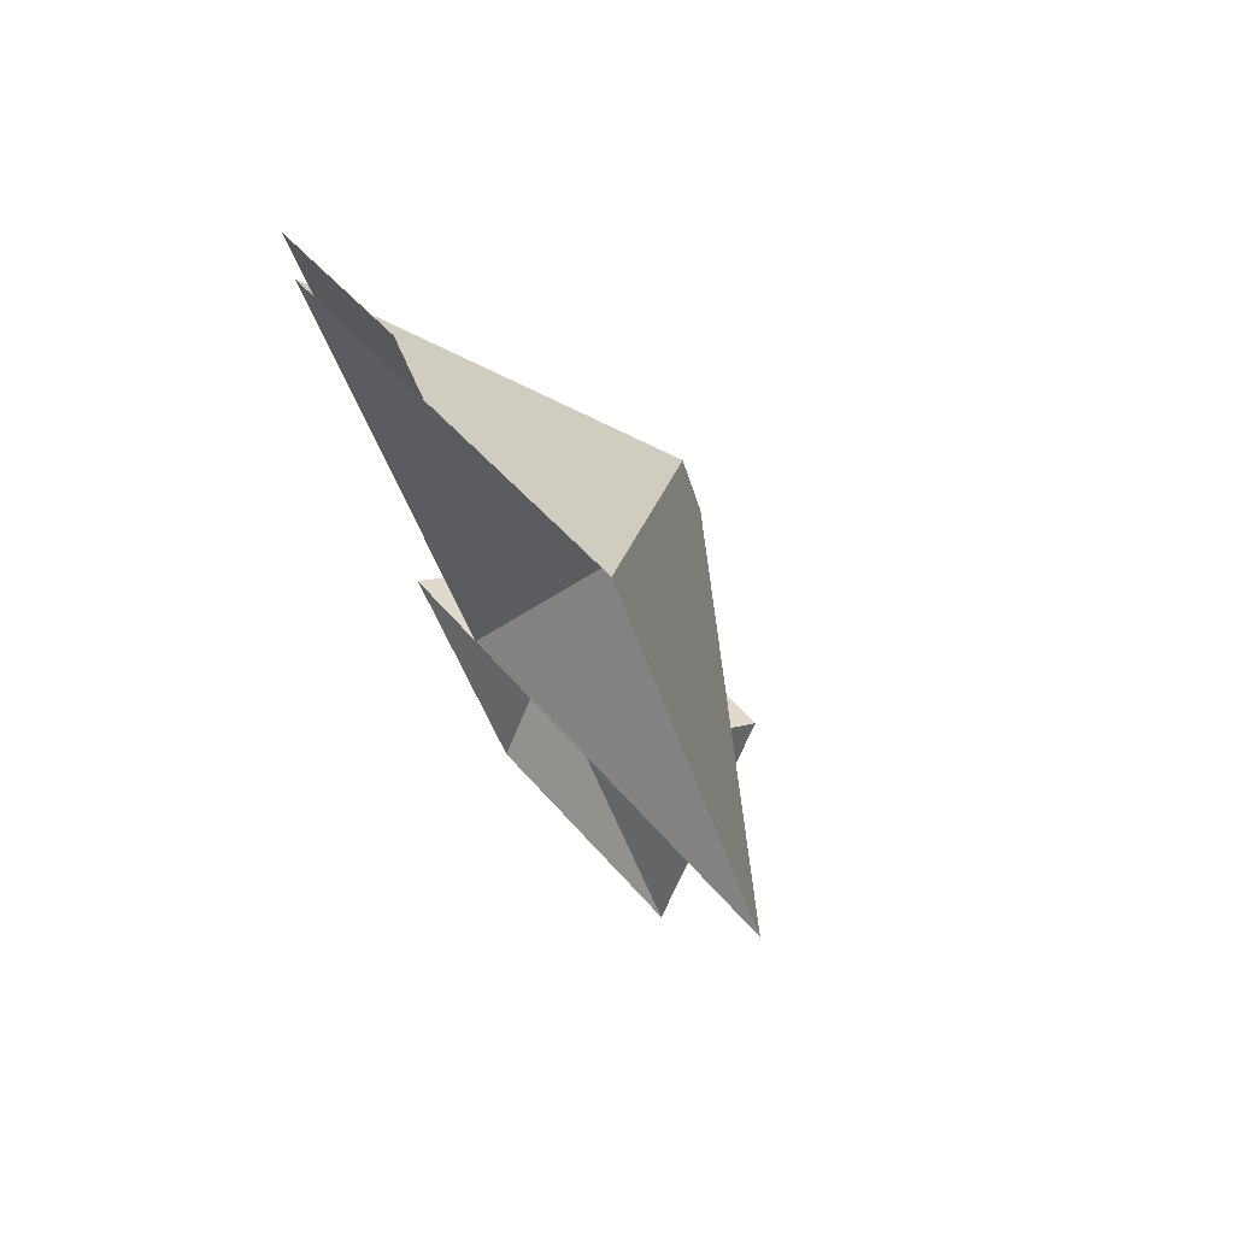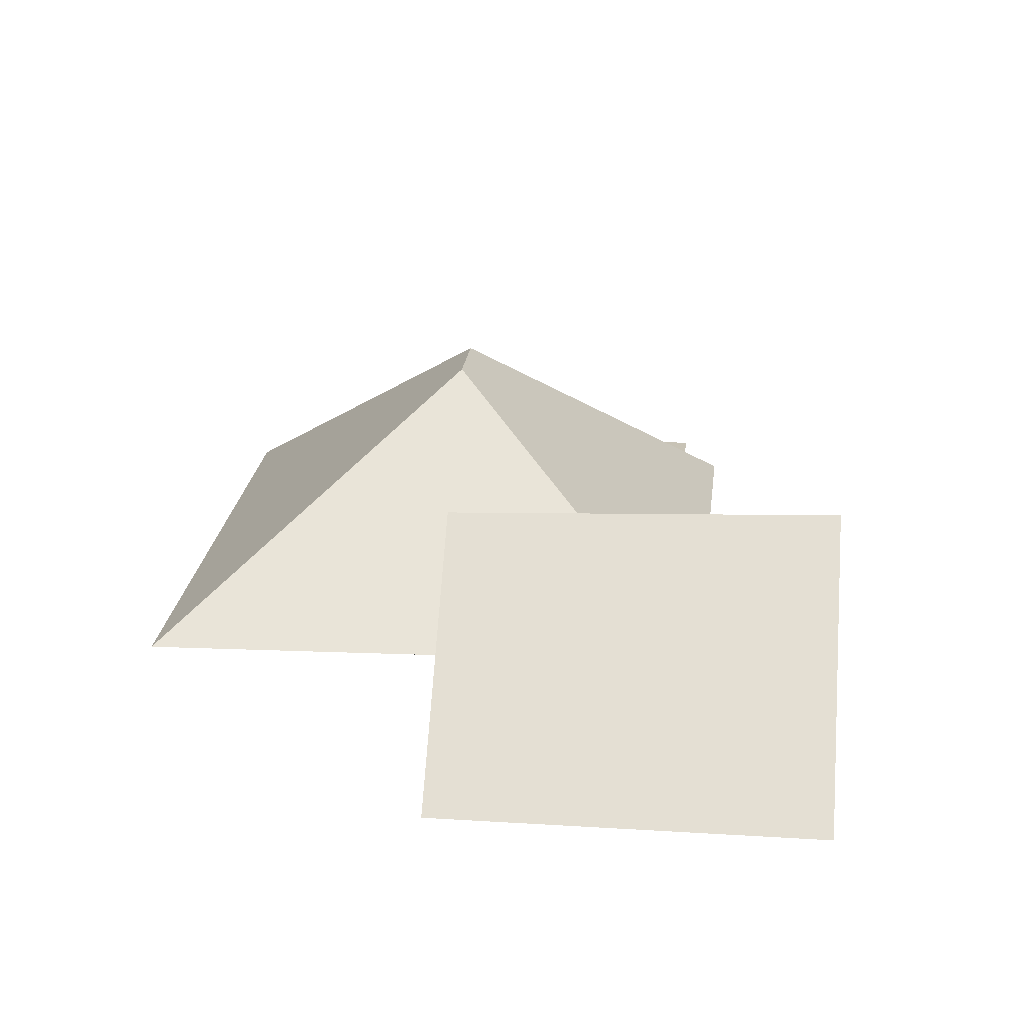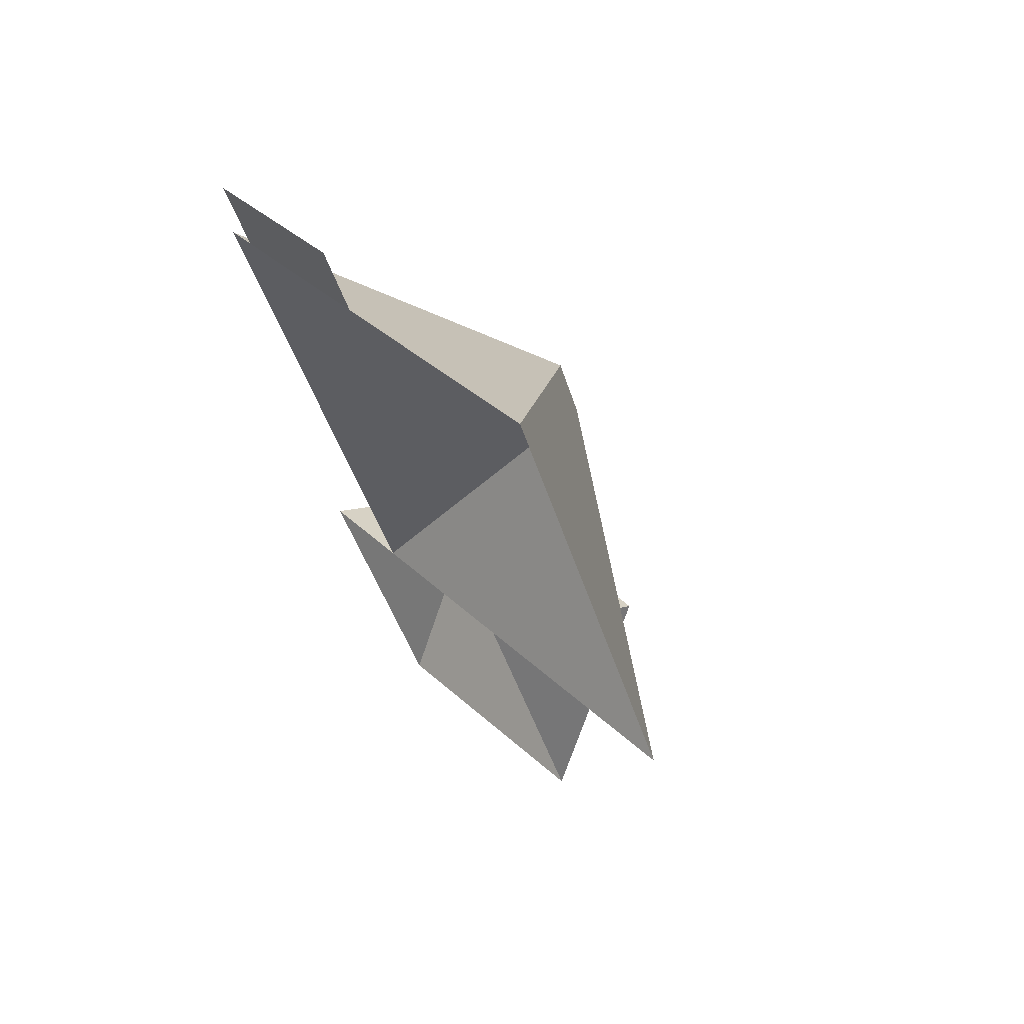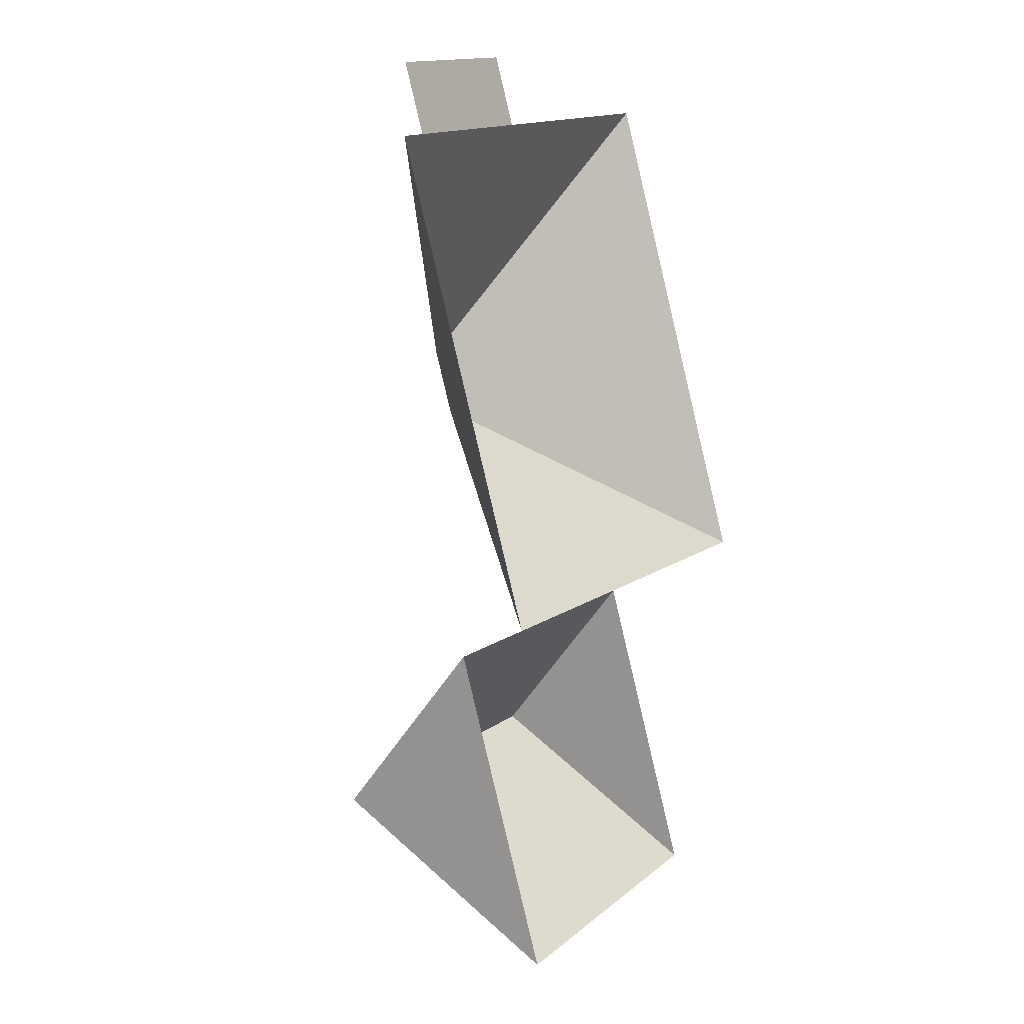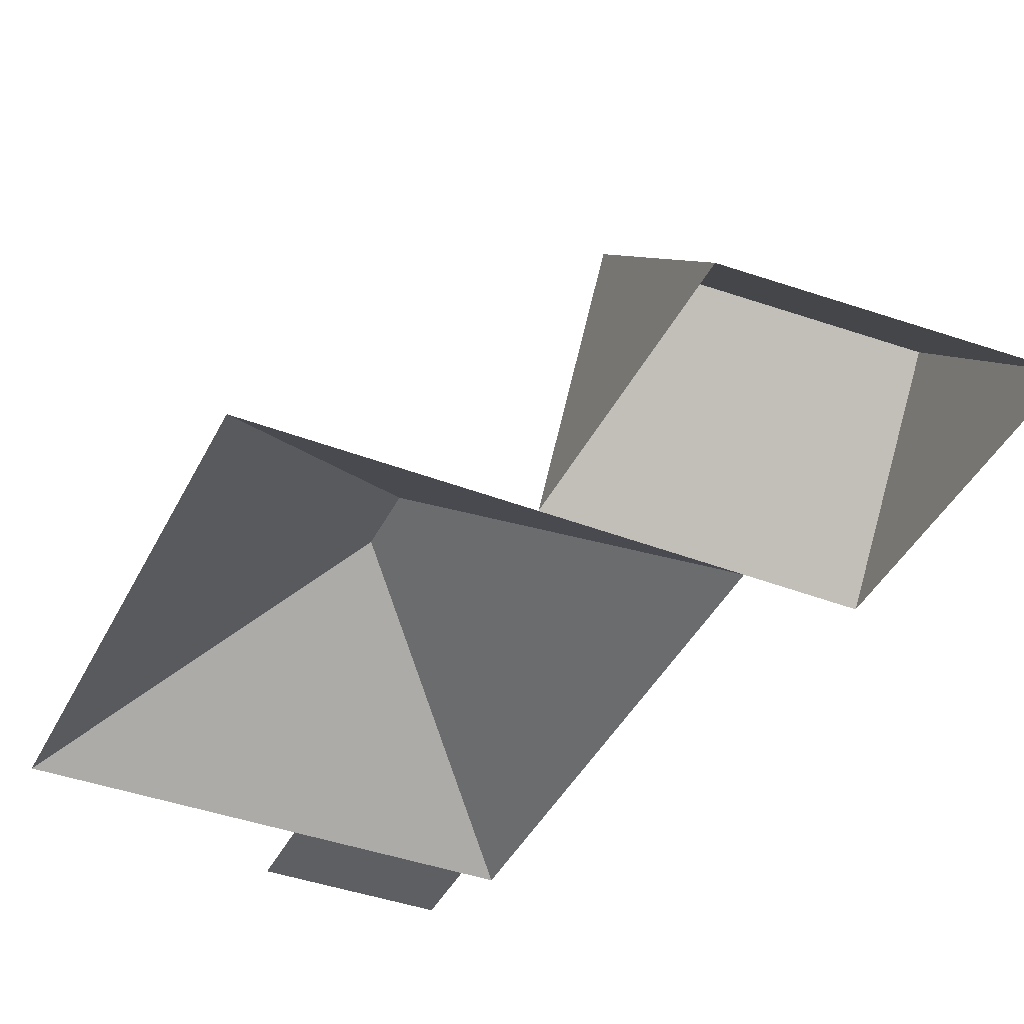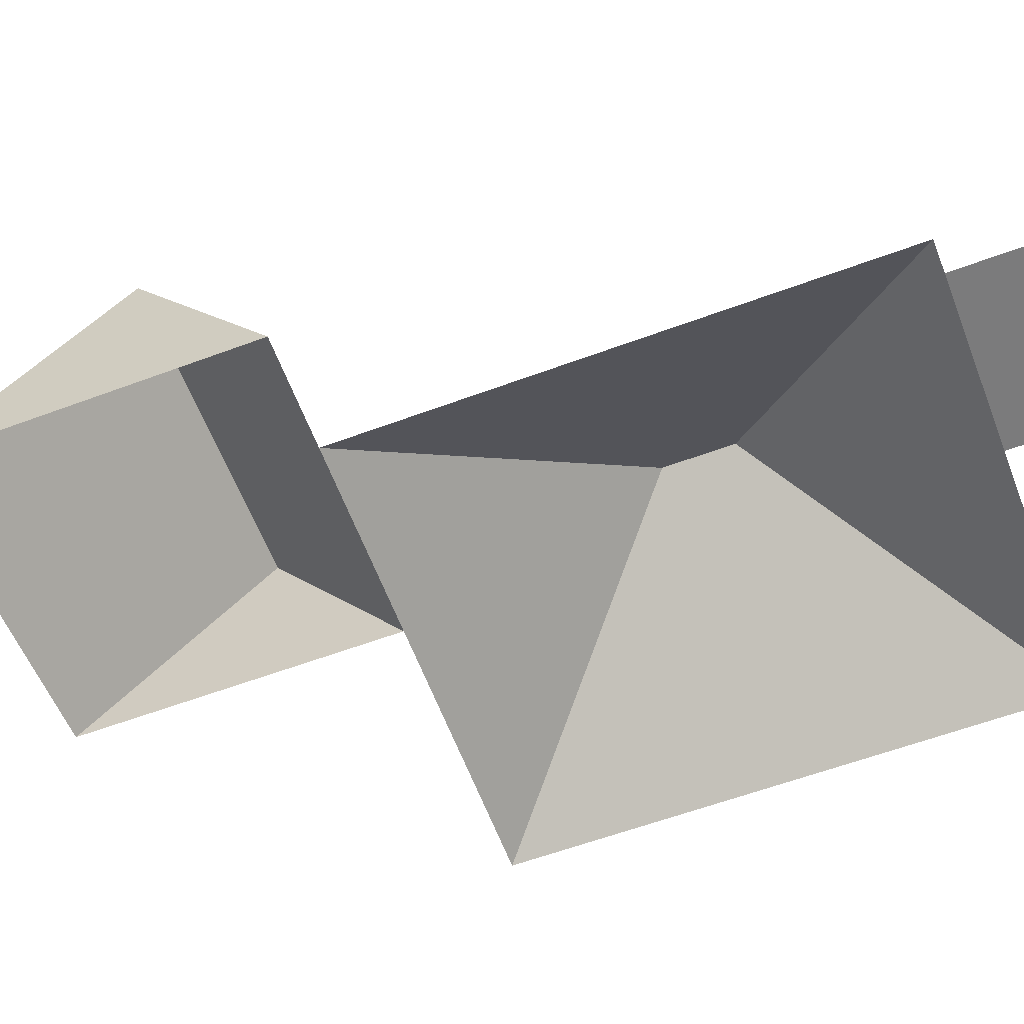
<metadata>
{"format":"obj","ext":"obj","renderer":"f3d","projection":"perspective","resolution":1024,"background":"white","views":[{"elev":71.0,"azim":51.3,"up":"+Z"},{"elev":19.5,"azim":162.4,"up":"+Y"},{"elev":65.7,"azim":46.9,"up":"+Z"},{"elev":-13.5,"azim":-54.7,"up":"+Z"},{"elev":-40.2,"azim":132.4,"up":"+Y"},{"elev":-58.5,"azim":-92.1,"up":"+Y"}]}
</metadata>
<code>
o CG10_500_044073_0022_roof
v 255.1 75 -207.1
v 174.8 75 -20.26
v 124.6 145 -135.3
v 135.1 145 -159.8
v 84 75 -59.28
v 72.71 75 -33.01
v 179 142 -292.2
v 158.8 75 -246
v 205.6 75 -354.9
v 11.81 75 -59.19
v 23.1 75 -85.46
v 11.95 75 -90.26
v 90.73 75 -273.5
v 52.04 75 -289.1
v 72.64 145 -337.7
v 101 75 -402.9
v 255.1 0 -207.1
v 174.8 0 -20.26
v 84 0 -59.28
v 72.71 0 -33.01
v 11.81 0 -59.19
v 23.1 0 -85.46
v 11.95 0 -90.26
v 90.73 0 -273.5
v 52.04 0 -289.1
v 101 0 -402.9
v 205.6 0 -354.9
v 158.8 0 -246
f 5 2 3 12 11
f 12 13 4 3
f 1 2 3 4
f 5 6 10 11
f 13 8 1 4
f 8 7 15 14 13
f 15 16 9 7
f 14 15 16
f 9 7 8

</code>
